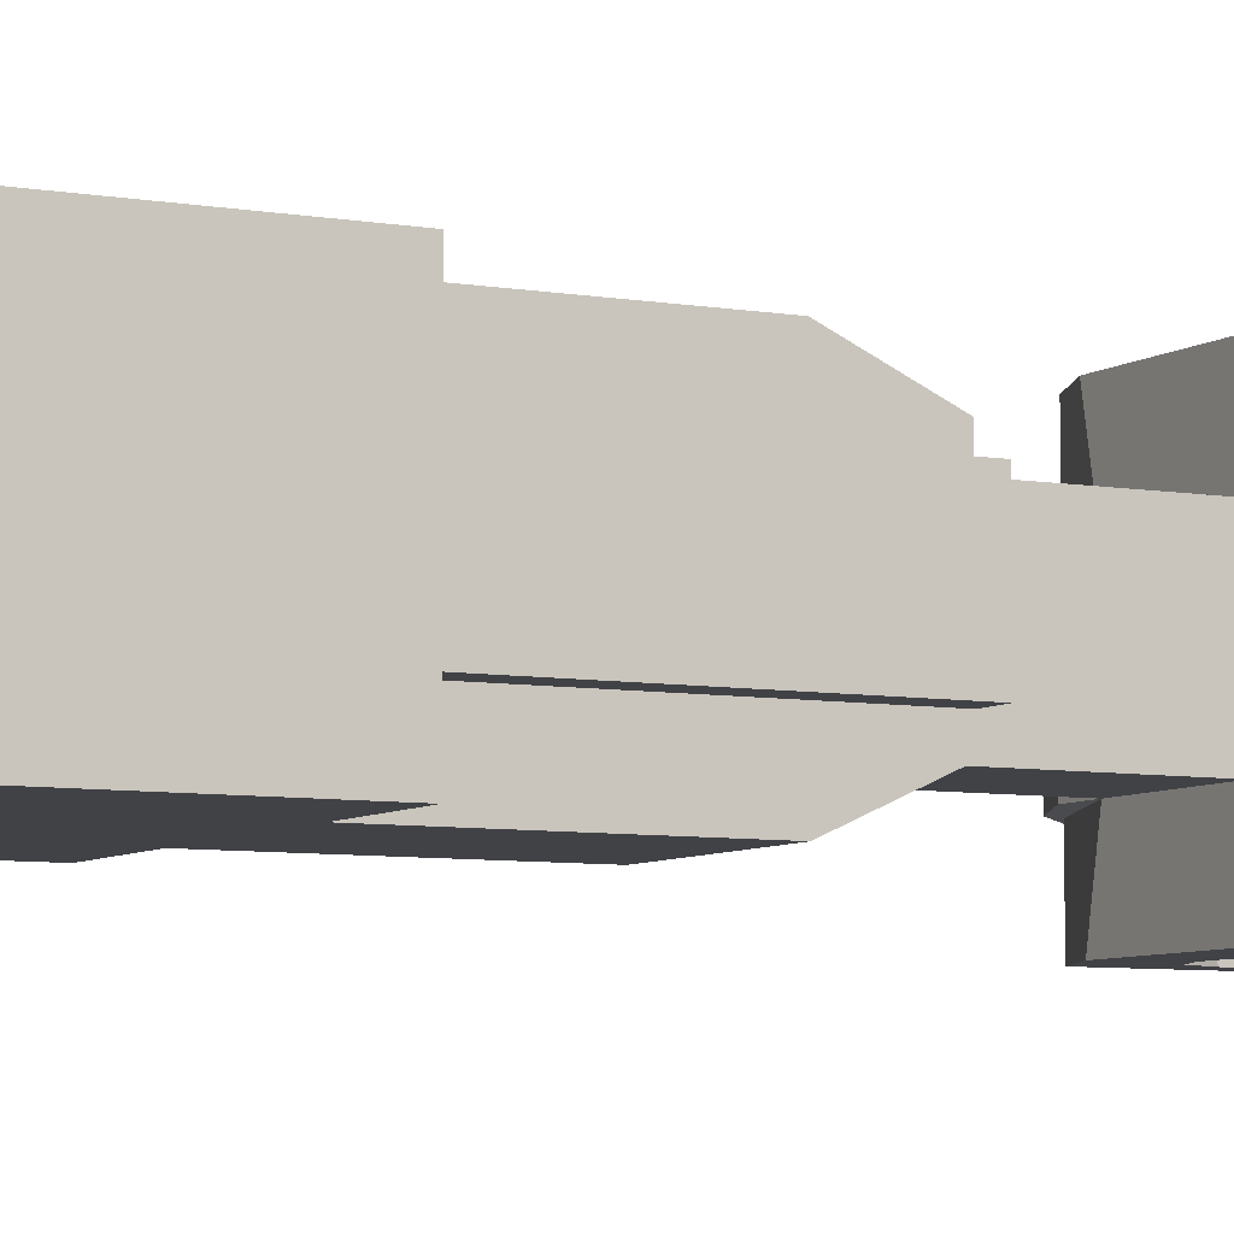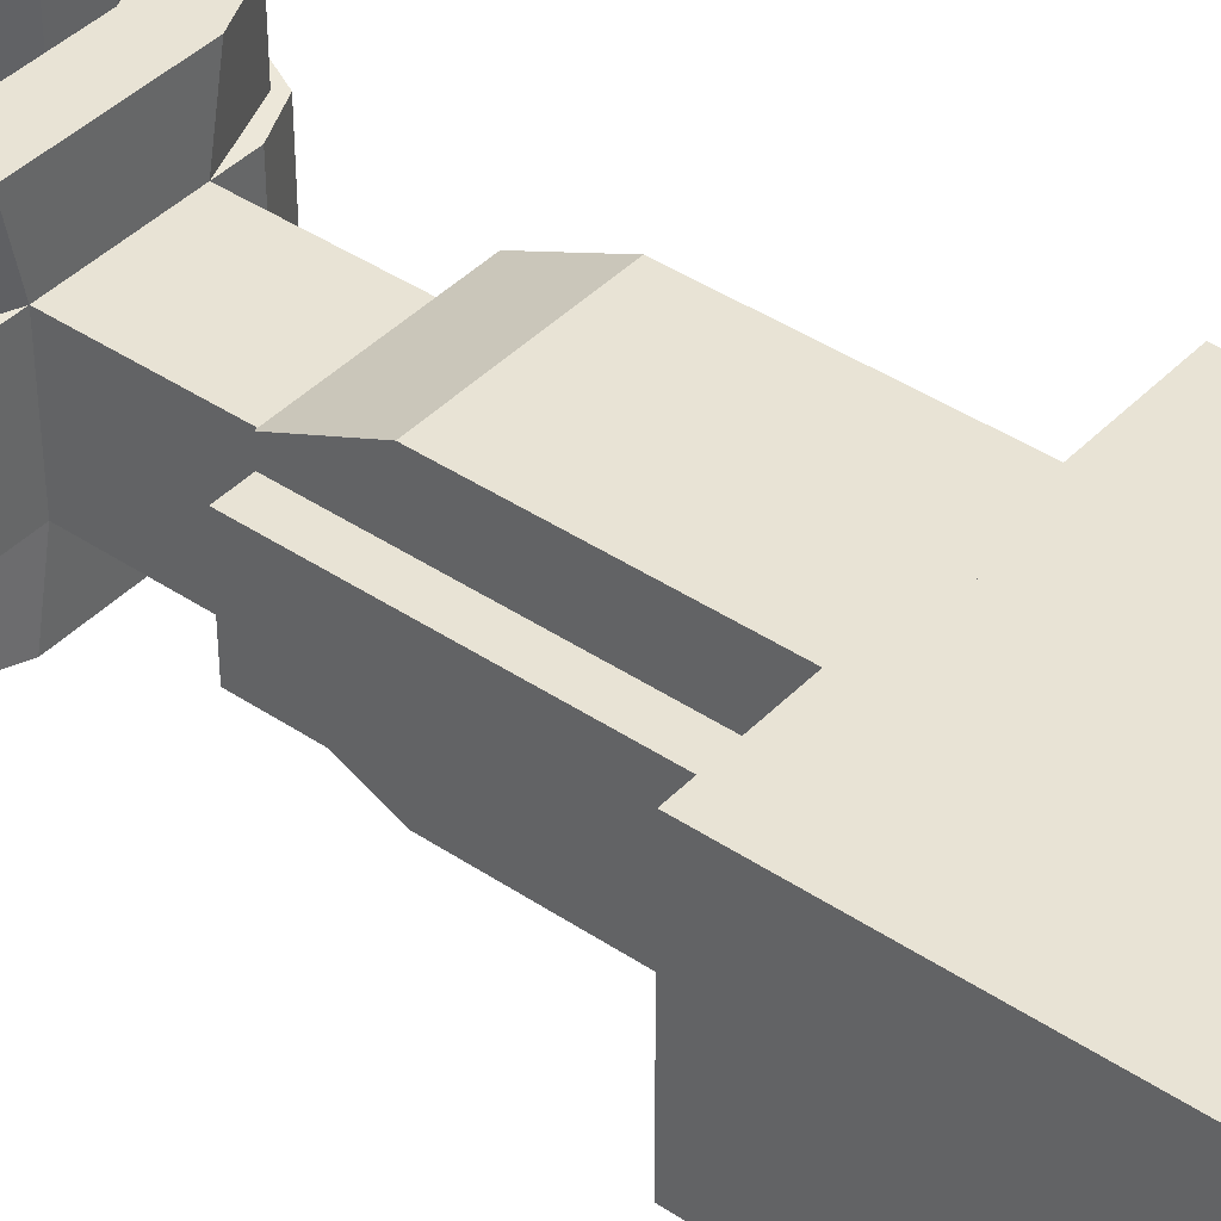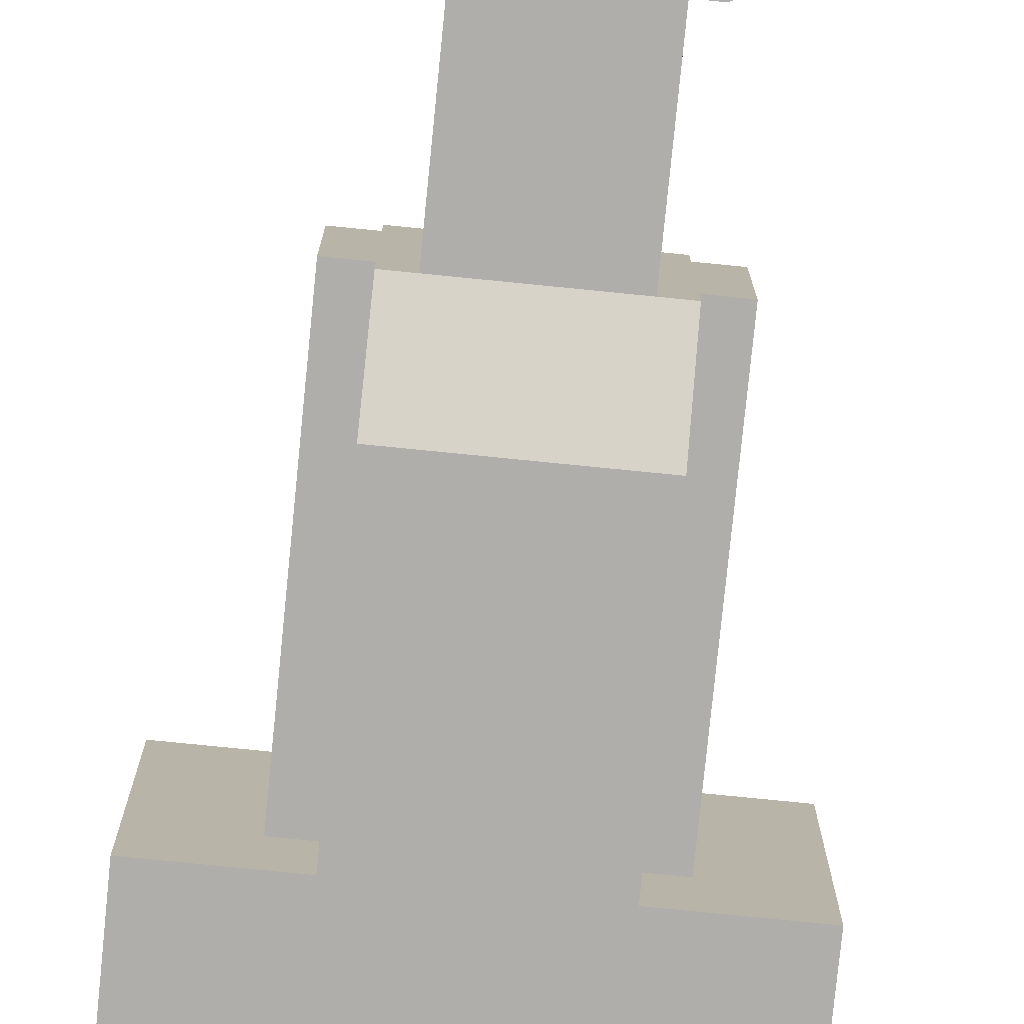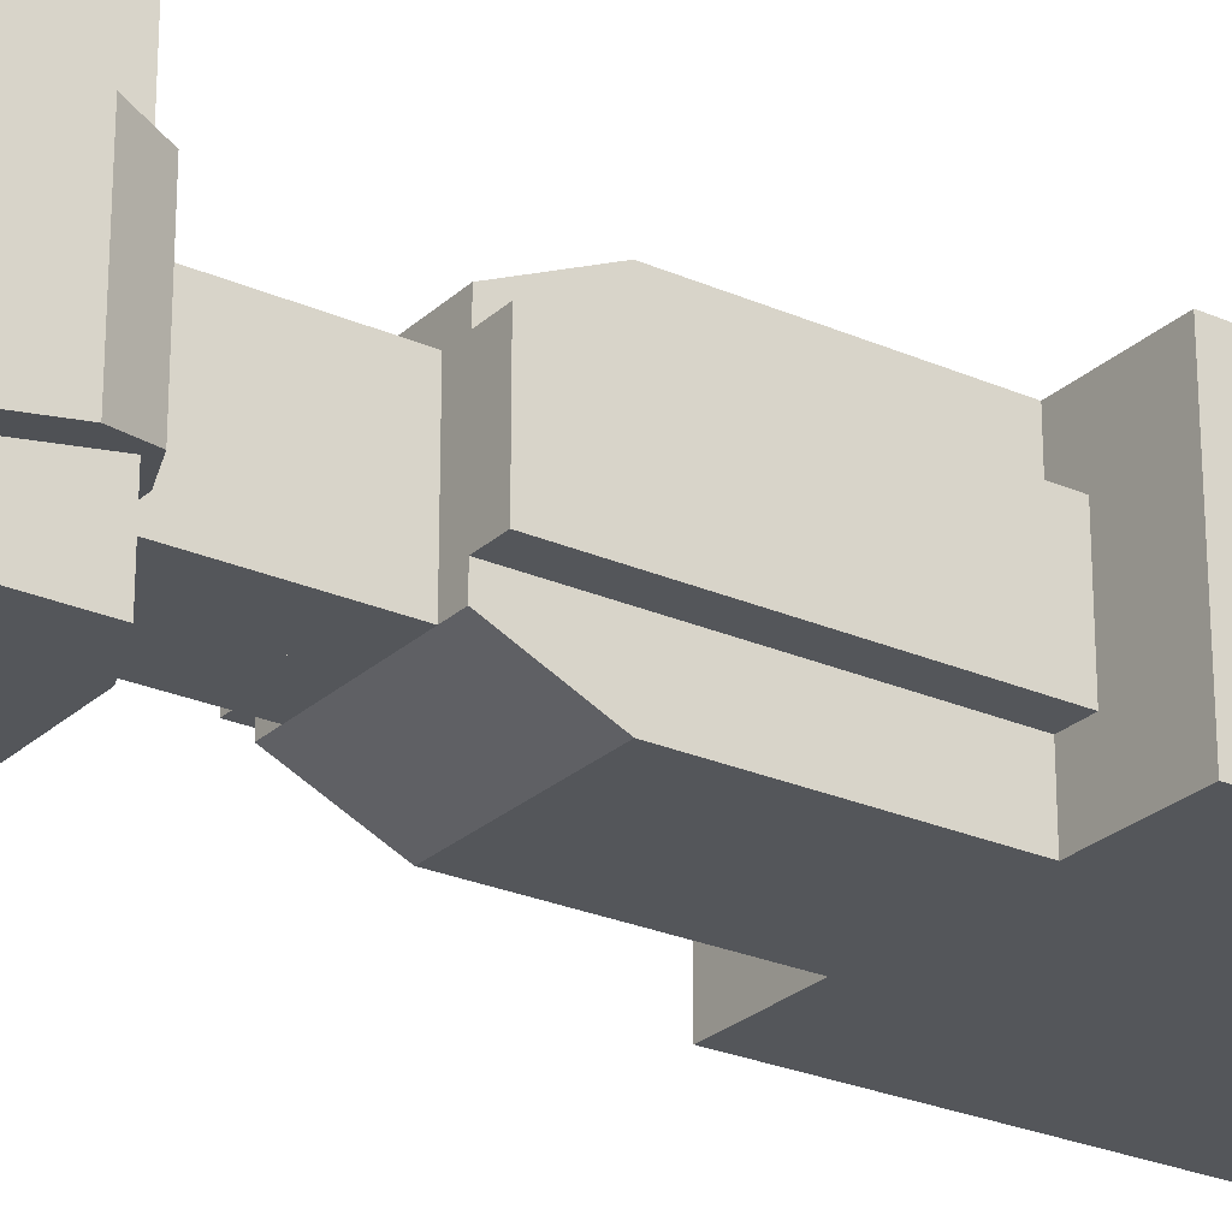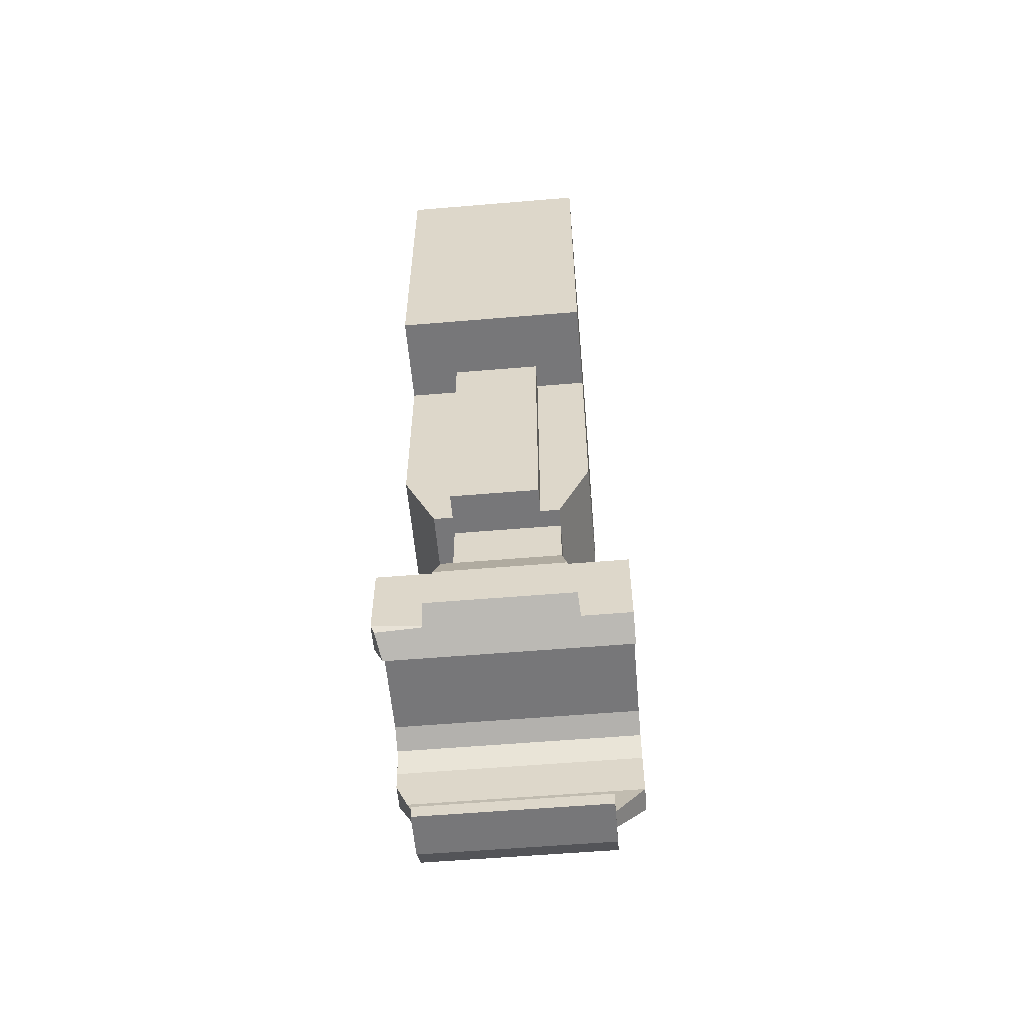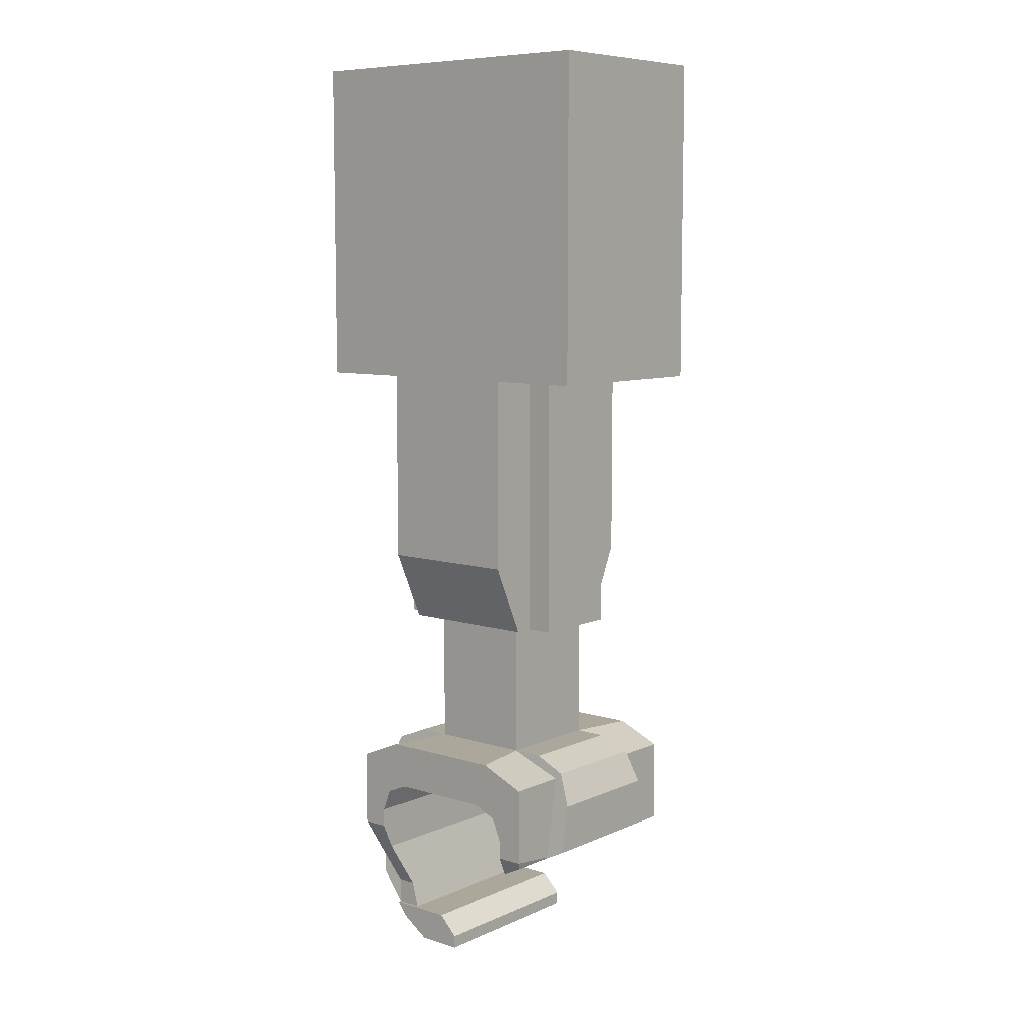
<metadata>
{"format":"obj","ext":"obj","renderer":"f3d","projection":"perspective","resolution":1024,"background":"white","views":[{"elev":-6.6,"azim":62.0,"up":"+Y"},{"elev":41.3,"azim":-50.8,"up":"+Y"},{"elev":-77.8,"azim":174.3,"up":"+Y"},{"elev":-25.6,"azim":-125.1,"up":"+Y"},{"elev":-57.2,"azim":-85.0,"up":"+Z"},{"elev":8.1,"azim":-139.8,"up":"+Z"}]}
</metadata>
<code>
o Coupler_Cube.134
v 0.0003 0.02505 -0.0832
v 0.0003 0.03345 -0.0832
v 0.0042 0.02505 -0.0817
v 0.0042 0.03345 -0.0817
v 0.0024 0.02505 -0.0832
v 0.003655 0.02505 -0.08237
v 0.003655 0.03345 -0.08237
v 0.0024 0.03345 -0.0832
v 0.0012 0.02505 -0.0817
v 0.0003 0.02505 -0.0826
v 0.0003 0.03345 -0.0826
v 0.0012 0.03345 -0.0817
v -0.0033 0.0342 -0.0511
v -0.0045 0.0318 -0.0511
v -0.0033 0.0318 -0.0511
v -0.0045 0.0276 -0.0511
v -0.0033 0.0252 -0.0511
v -0.0033 0.0276 -0.0511
v -0.0045 0.0318 -0.0631
v -0.0033 0.0342 -0.0631
v -0.0033 0.0318 -0.0631
v -0.0033 0.0252 -0.0631
v -0.0045 0.0276 -0.0631
v -0.0033 0.0276 -0.0631
v -0.0033 0.0276 -0.0664
v -0.0033 0.0267 -0.0664
v -0.0045 0.0276 -0.0664
v -0.0033 0.0327 -0.0664
v -0.0033 0.0318 -0.0664
v -0.0045 0.0318 -0.0664
v 0 0.0342 -0.0511
v 0 0.0252 -0.0511
v 0 0.0342 -0.0631
v 0 0.0252 -0.0631
v 0.0033 0.0342 -0.0511
v 0.0045 0.0318 -0.0511
v 0.0033 0.0318 -0.0511
v 0.0045 0.0276 -0.0511
v 0.0033 0.0252 -0.0511
v 0.0033 0.0276 -0.0511
v 0.0045 0.0318 -0.0631
v 0.0033 0.0342 -0.0631
v 0.0033 0.0318 -0.0631
v 0.0033 0.0252 -0.0631
v 0.0045 0.0276 -0.0631
v 0.0033 0.0276 -0.0631
v 0 0.0267 -0.0664
v 0 0.0327 -0.0664
v 0.0033 0.0276 -0.0664
v 0.0033 0.0267 -0.0664
v 0.0045 0.0276 -0.0664
v 0.0033 0.0327 -0.0664
v 0.0033 0.0318 -0.0664
v 0.0045 0.0318 -0.0664
v 0.0042 0.0252 -0.0805
v 0.0042 0.0333 -0.0805
v 0.0051 0.0237 -0.0784
v 0.0051 0.0348 -0.0772
v 0.0042 0.0252 -0.0817
v 0.0051 0.0237 -0.0736
v 0.0051 0.0348 -0.0736
v 0.003 0.0237 -0.0727
v 0.003 0.0348 -0.0727
v 0.0024 0.0267 -0.0565
v 0.0024 0.0318 -0.0565
v 0.0024 0.0267 -0.0727
v 0.0024 0.0318 -0.0727
v 0.0042 0.0254 -0.0805
v 0.0042 0.0331 -0.0805
v 0.0051 0.02655 -0.0736
v 0.0051 0.03195 -0.0736
v 0.0051 0.02579 -0.07816
v 0.0051 0.03259 -0.07745
v 0.006 0.02595 -0.0772
v 0.005473 0.02542 -0.08038
v 0.006 0.03255 -0.0772
v 0.0042 0.0333 -0.0817
v 0.005473 0.03308 -0.08038
v 0.006 0.02635 -0.0748
v 0.0039 0.0267 -0.0727
v 0.005385 0.0266 -0.07332
v 0.0039 0.0318 -0.0727
v 0.006 0.03215 -0.0748
v 0.005385 0.0319 -0.07332
v 0.0039 0.0237 -0.0784
v 0.0039 0.0237 -0.0784
v 0.003327 0.0252 -0.0805
v 0.0039 0.0348 -0.0772
v 0.0039 0.03426 -0.0784
v 0.003327 0.0333 -0.0805
v 0.0039 0.0237 -0.0763
v 0.0024 0.0237 -0.0748
v 0.003461 0.0237 -0.07524
v 0.0024 0.0348 -0.0748
v 0.003461 0.0348 -0.07524
v 0.0039 0.0348 -0.0763
v 0.003 0.0333 -0.0817
v 0.003 0.0252 -0.0817
v -0.0051 0.0348 -0.0772
v 0 0.0237 -0.0736
v -0.0051 0.0237 -0.0736
v 0 0.0348 -0.0736
v -0.0051 0.0348 -0.0736
v 0 0.0237 -0.0727
v -0.003 0.0237 -0.0727
v 0 0.0348 -0.0727
v -0.003 0.0348 -0.0727
v -0.0024 0.0267 -0.0565
v 0 0.0267 -0.0565
v 0 0.0318 -0.0565
v -0.0024 0.0318 -0.0565
v 0 0.0267 -0.0727
v -0.0024 0.0267 -0.0727
v 0 0.0318 -0.0727
v -0.0024 0.0318 -0.0727
v -0.0051 0.02655 -0.0736
v -0.0051 0.03195 -0.0736
v -0.0051 0.03259 -0.07745
v -0.006 0.02635 -0.0748
v -0.0039 0.0267 -0.0727
v -0.005385 0.0266 -0.07332
v -0.0039 0.0318 -0.0727
v -0.006 0.03215 -0.0748
v -0.005385 0.0319 -0.07332
v -0.0039 0.0348 -0.0772
v -0.0039 0.0237 -0.0763
v -0.0024 0.0237 -0.0748
v -0.003461 0.0237 -0.07524
v 0 0.0237 -0.0748
v -0.0024 0.0348 -0.0748
v 0 0.0348 -0.0748
v -0.003461 0.0348 -0.07524
v -0.0039 0.0348 -0.0763
v -0.0039 0.03439 -0.0781
v -0.005005 0.03464 -0.07755
v -0.0039 0.0237 -0.0781
v -0.0051 0.0237 -0.0775
v -0.006 0.02598 -0.07705
v -0.0051 0.0259 -0.0775
v -0.005083 0.0326 -0.07751
v -0.006 0.03252 -0.07705
v -0.005083 0.03261 -0.07751
v -0.0075 0.0252 -0.0391
v -0.0075 0.0252 -0.0541
v -0.0075 0.0342 -0.0391
v -0.0075 0.0342 -0.0541
v 0 0.0252 -0.0391
v 0.0075 0.0252 -0.0391
v 0 0.0252 -0.0541
v 0.0075 0.0252 -0.0541
v 0 0.0342 -0.0391
v 0.0075 0.0342 -0.0391
v 0.0075 0.0342 -0.0541
v 0 0.0342 -0.0541
f 6 7 4 3
f 10 11 2 1
f 4 7 8 2 11 12
f 1 2 8 5
f 7 6 5 8
f 3 4 12 9
f 11 10 9 12
f 5 6 3 9 10 1
f 14 19 23 16
f 21 20 28 29
f 29 28 48
f 17 22 34 32
f 22 17 18 24
f 24 18 16 23
f 13 20 21 15
f 15 21 19 14
f 31 33 20 13
f 23 19 30 27
f 19 21 29 30
f 34 22 26 47
f 20 33 48 28
f 24 23 27 25
f 22 24 25 26
f 36 37 40 38
f 25 27 30 29
f 36 38 45 41
f 43 53 52 42
f 32 31 33 34
f 86 57 91
f 39 32 34 44
f 44 46 40 39
f 46 45 38 40
f 35 37 43 42
f 37 36 41 43
f 31 35 42 33
f 45 51 54 41
f 41 54 53 43
f 34 47 50 44
f 33 48 47 34
f 42 52 48 33
f 46 49 51 45
f 44 50 49 46
f 48 52 53
f 49 53 54 51
f 57 86 85
f 92 93 60 100
f 61 95 94 102
f 74 79 81 70 72
f 60 62 104 100
f 102 106 63 61
f 64 65 110 109
f 110 65 67 114
f 65 64 66 67
f 64 109 112 66
f 76 78 77 69 73
f 82 84 71 67
f 59 68 55
f 77 56 69
f 60 57 72 70
f 58 61 71 73
f 56 58 73 69
f 72 57 55 68
f 97 77 59 98
f 59 55 87 98
f 90 56 77 97
f 71 61 63 67
f 66 62 60 70
f 67 63 106 114
f 112 104 62 66
f 67 66 80 82
f 59 77 78 75
f 75 78 76 74
f 79 83 84 81
f 81 84 82 80
f 83 79 74 76
f 102 131 130
f 131 94 92 129
f 93 92 94 95
f 96 91 93 95
f 96 88 89 85 86 91
f 135 99 125 134
f 120 121 116 113
f 122 115 117 124
f 101 100 104 105
f 102 103 107 106
f 108 109 110 111
f 110 114 115 111
f 109 112 114 110
f 111 115 113 108
f 108 113 112 109
f 112 104 100
f 118 140 141
f 137 101 116 139
f 99 118 117 103
f 114 112 100 129 131 102
f 117 115 107 103
f 113 116 101 105
f 115 114 106 107
f 112 113 105 104
f 141 140 139 138
f 115 122 120 113
f 119 121 124 123
f 121 120 122 124
f 119 123 141 138
f 131 129 127 130
f 128 132 130 127
f 133 132 128 126
f 125 133 126 136 134
f 144 149 147 143
f 146 145 151 154
f 144 143 145 146
f 149 144 146 154
f 143 147 151 145
f 150 148 147 149
f 153 154 151 152
f 147 151 154 149
f 150 153 152 148
f 149 154 153 150
f 148 152 151 147
f 16 18 15 14
f 31 13 15
f 26 25 47
f 18 17 32
f 35 31 37
f 15 18 32 31
f 48 47 25 29
f 32 39 40
f 89 88 58
f 49 50 47
f 32 40 37 31
f 49 47 48 53
f 55 57 85 87
f 56 90 89 58
f 131 102 94
f 100 129 92
f 75 74 72 68 59
f 60 93 91 57
f 58 88 96
f 137 136 126
f 96 95 61 58
f 73 71 84 83 76
f 81 80 66 70
f 89 90 87 85
f 128 127 100 101
f 133 125 99
f 129 100 127
f 98 87 90 97
f 126 128 101 137
f 130 132 103 102
f 119 138 139 116 121
f 103 132 133 99
f 142 140 118
f 117 118 141 123 124
f 140 142 135 134
f 142 118 99 135
f 102 106 114
f 139 140 134 136 137

</code>
